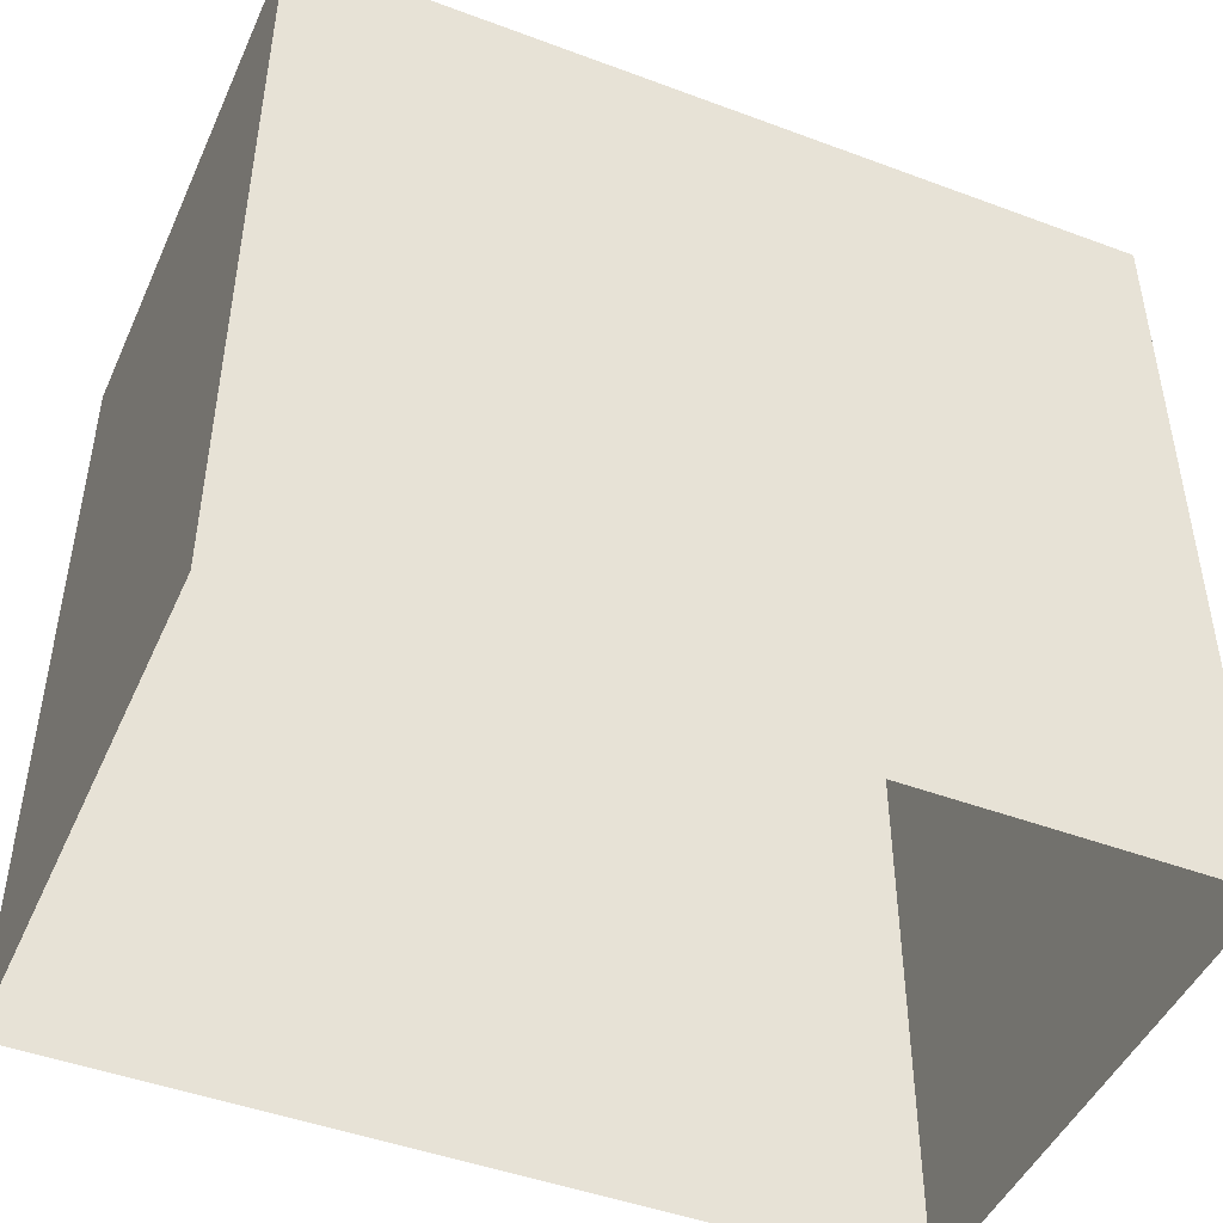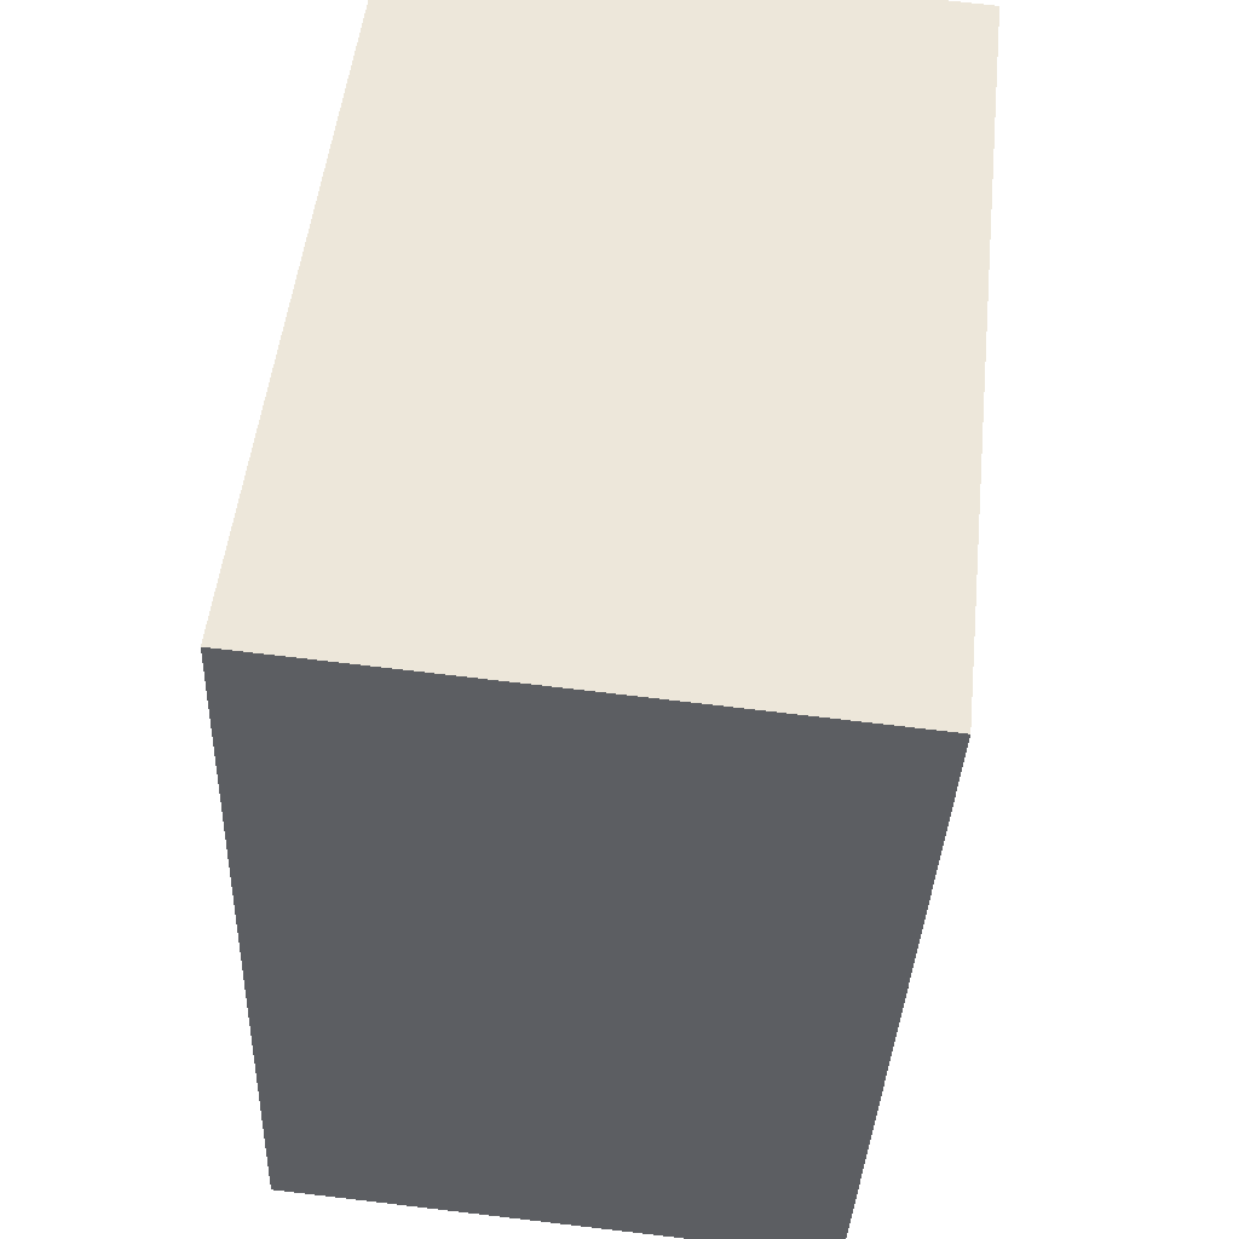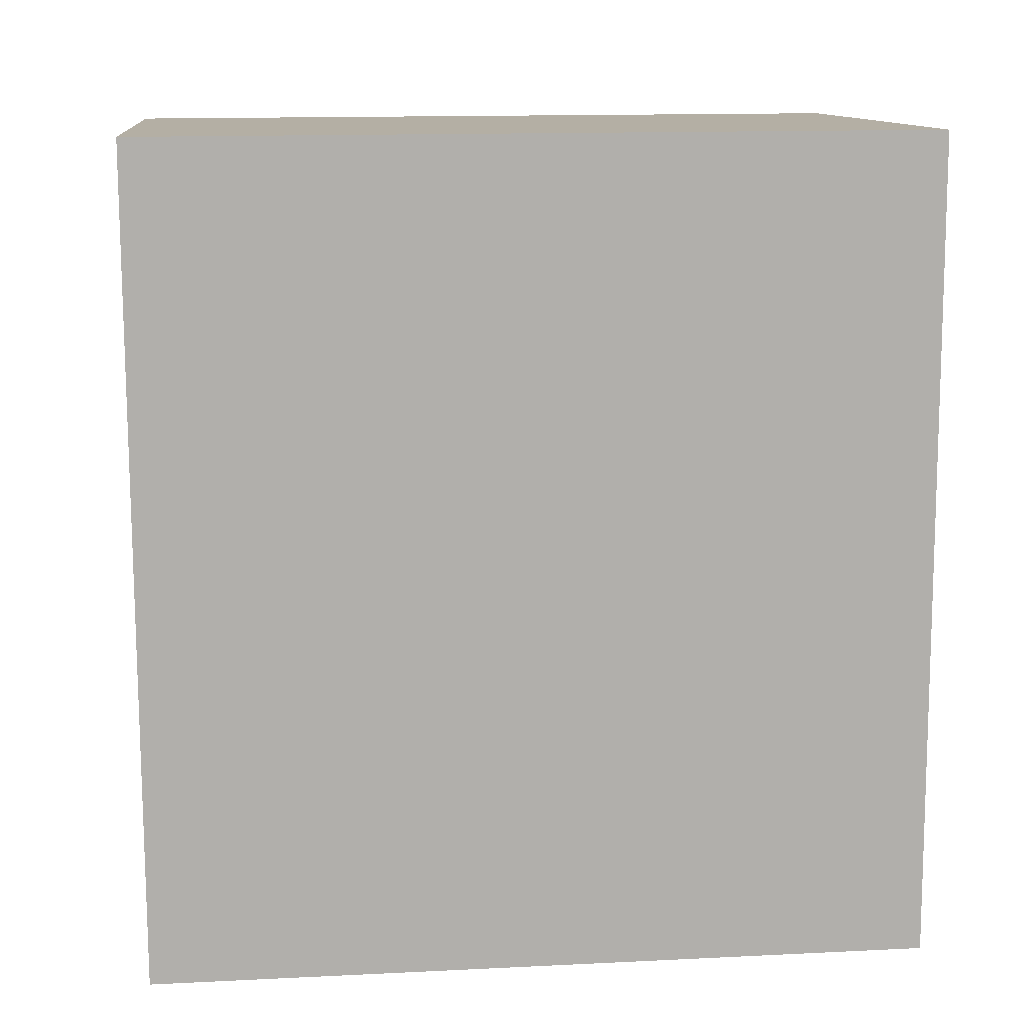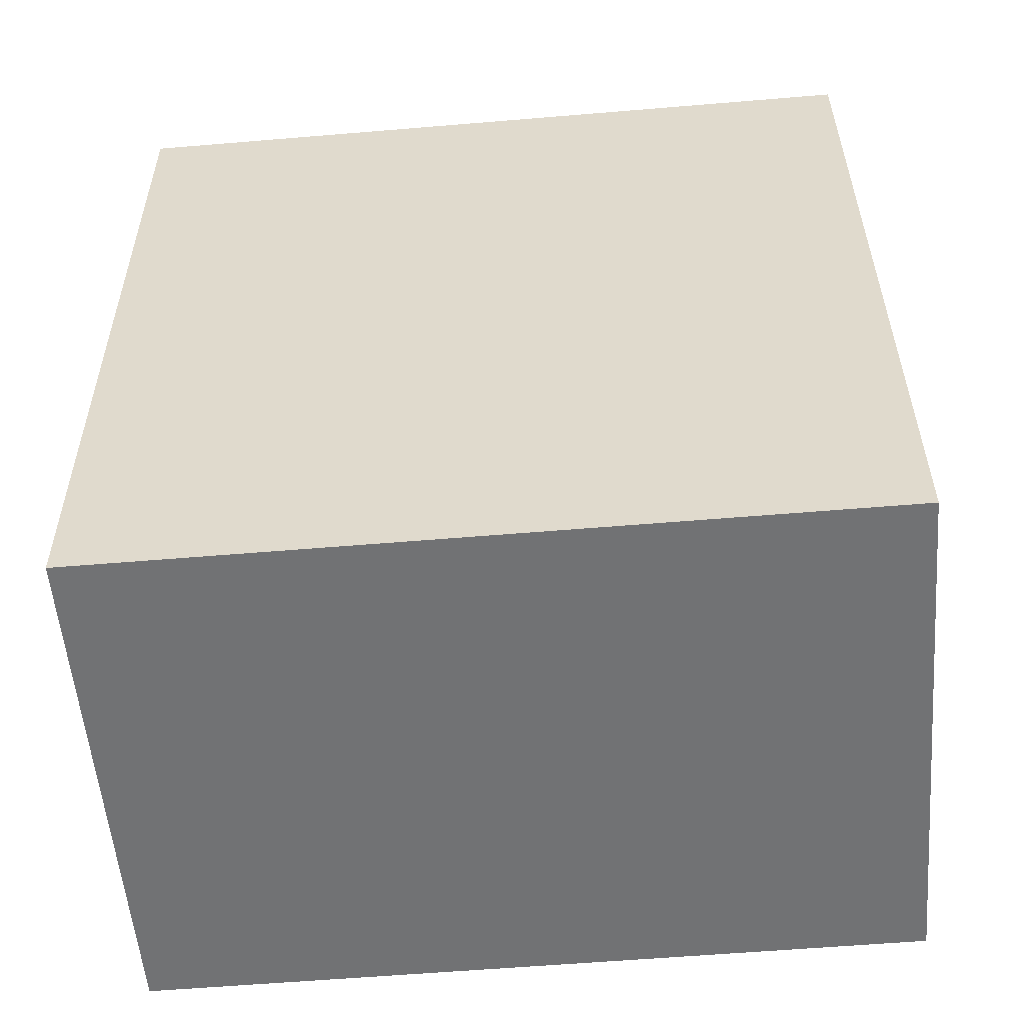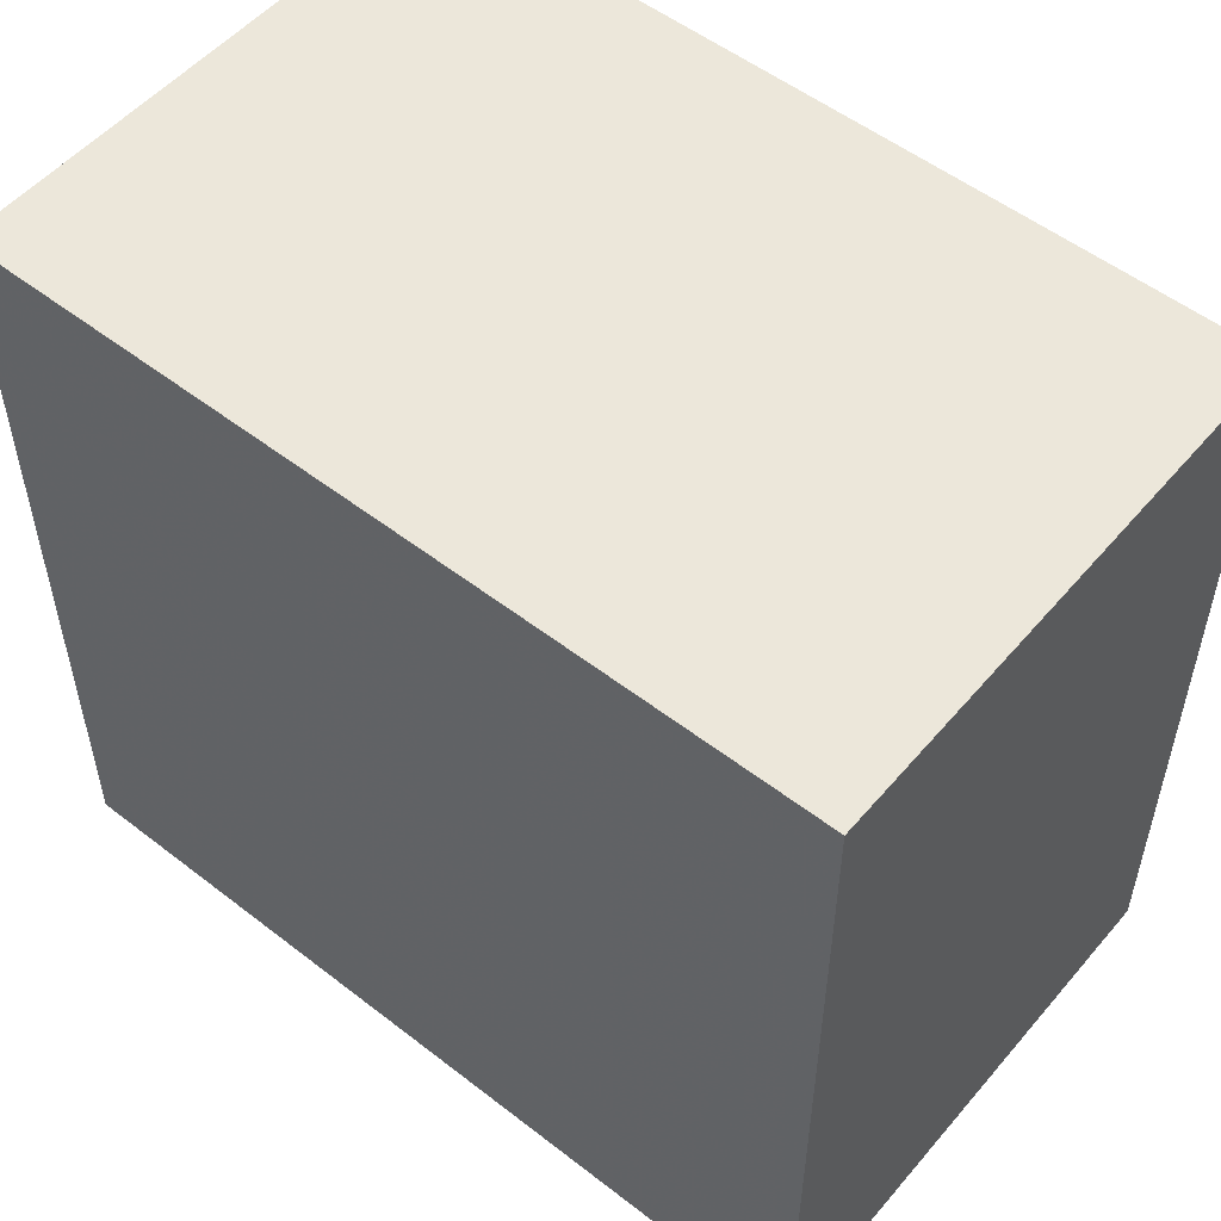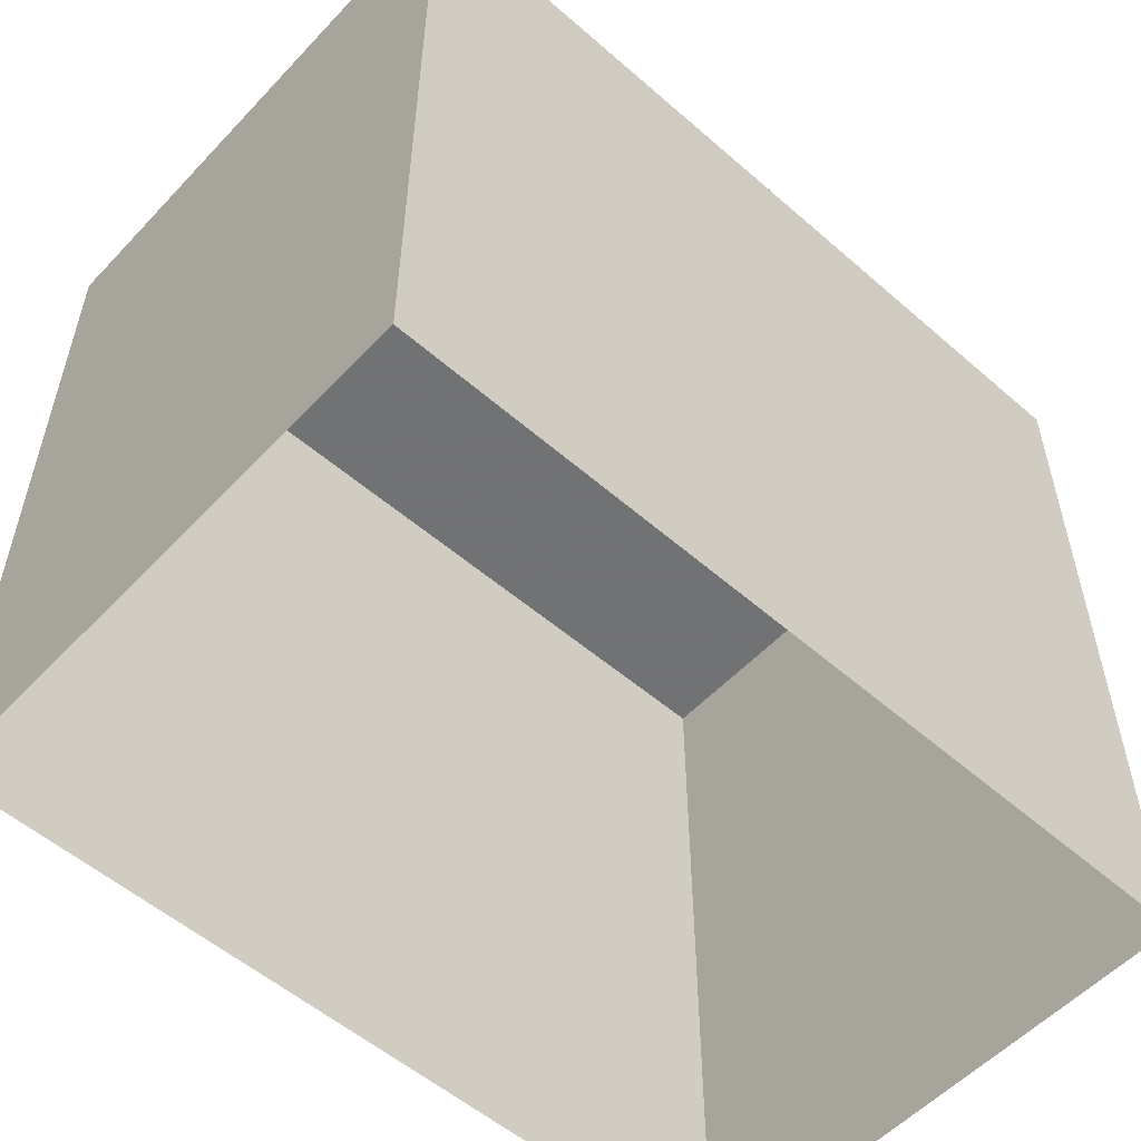
<metadata>
{"format":"obj","ext":"obj","renderer":"f3d","projection":"perspective","resolution":1024,"background":"white","views":[{"elev":-46.6,"azim":64.4,"up":"+Z"},{"elev":51.6,"azim":6.2,"up":"+Y"},{"elev":14.0,"azim":-96.0,"up":"+Y"},{"elev":-57.6,"azim":94.7,"up":"+Y"},{"elev":53.2,"azim":-52.8,"up":"+Z"},{"elev":-55.3,"azim":-134.7,"up":"+Z"}]}
</metadata>
<code>
v -3.739e+05 -1.036e+05 25.98
v -3.739e+05 -1.036e+05 25.98
v -3.739e+05 -1.036e+05 25.98
v -3.739e+05 -1.036e+05 25.98
v -3.739e+05 -1.036e+05 31.3
v -3.739e+05 -1.036e+05 31.3
v -3.739e+05 -1.036e+05 31.3
v -3.739e+05 -1.036e+05 31.3
f 1 2 3
f 1 4 2
f 5 6 7
f 5 8 6
f 8 4 1
f 6 8 1
f 5 2 4
f 8 5 4
f 7 1 3
f 7 6 1
f 5 3 2
f 5 7 3

</code>
